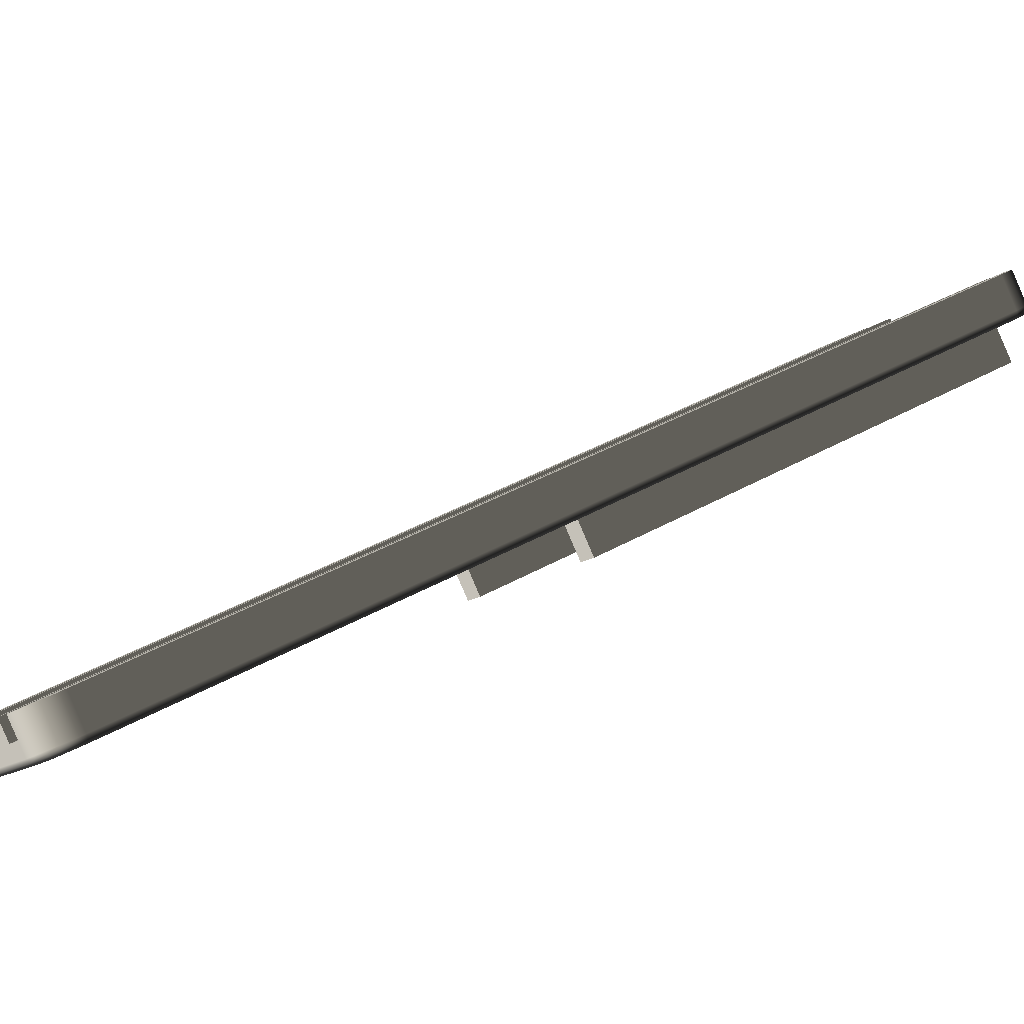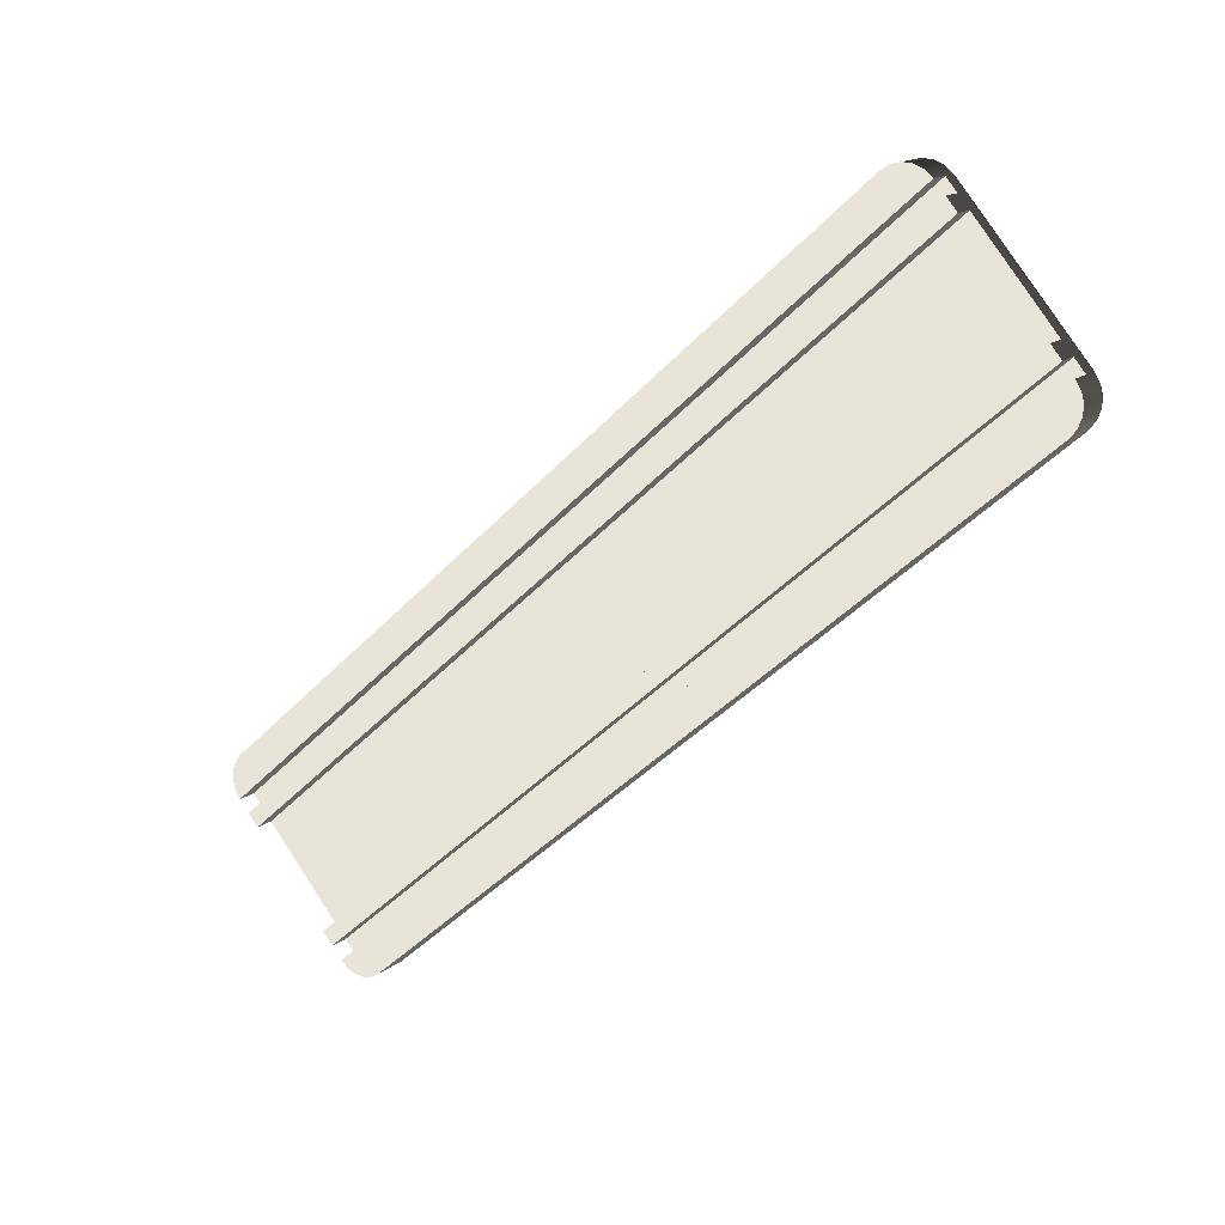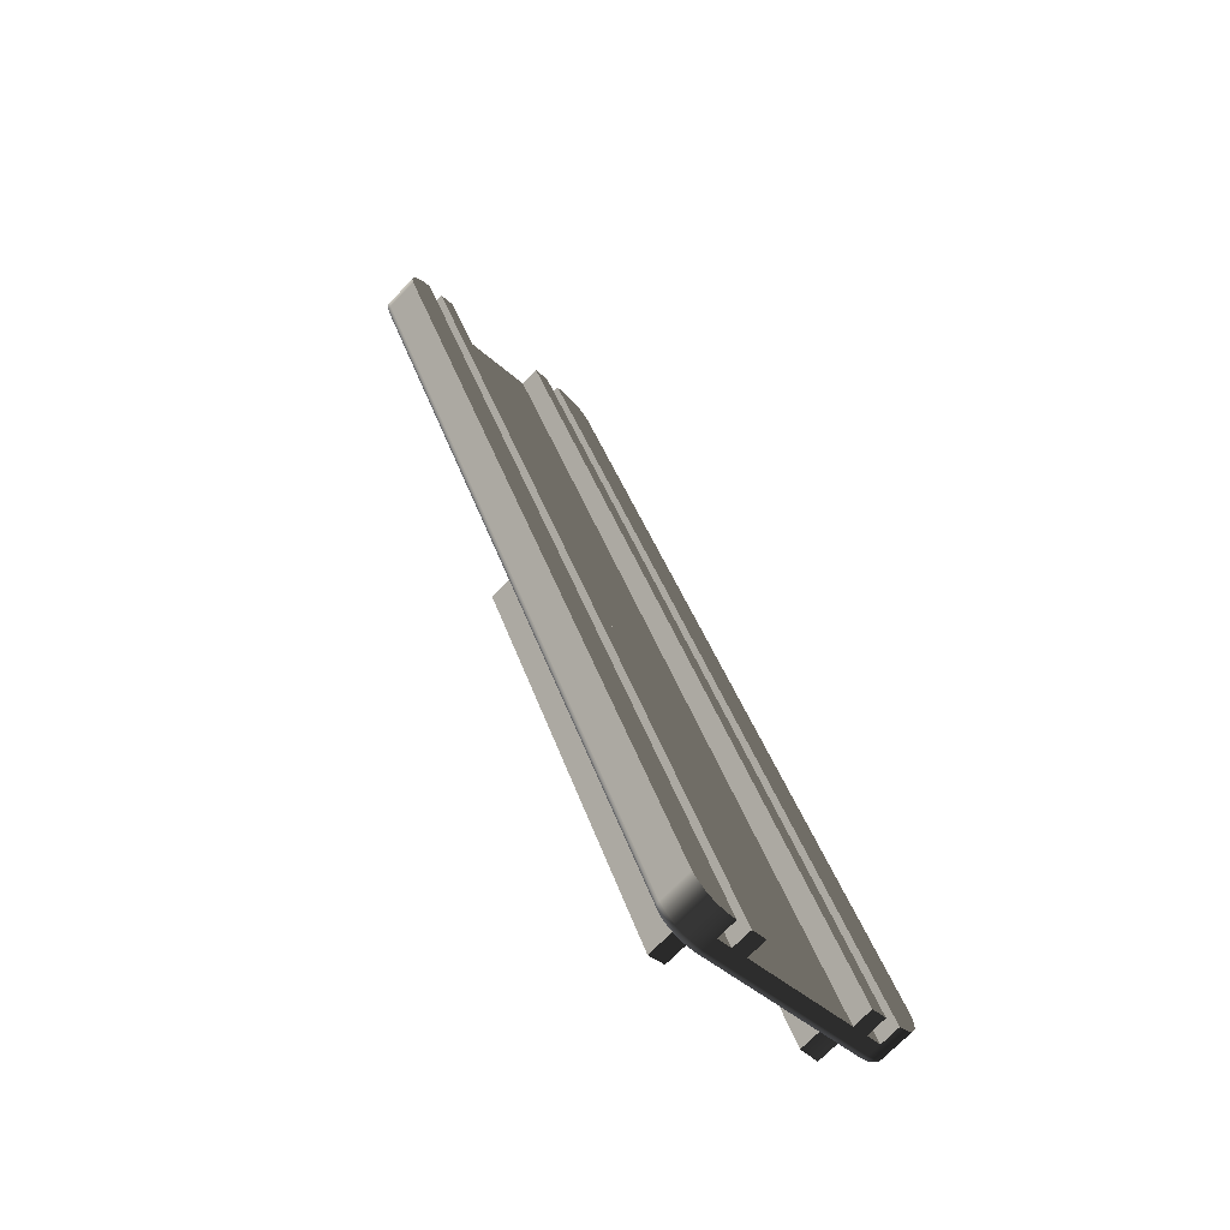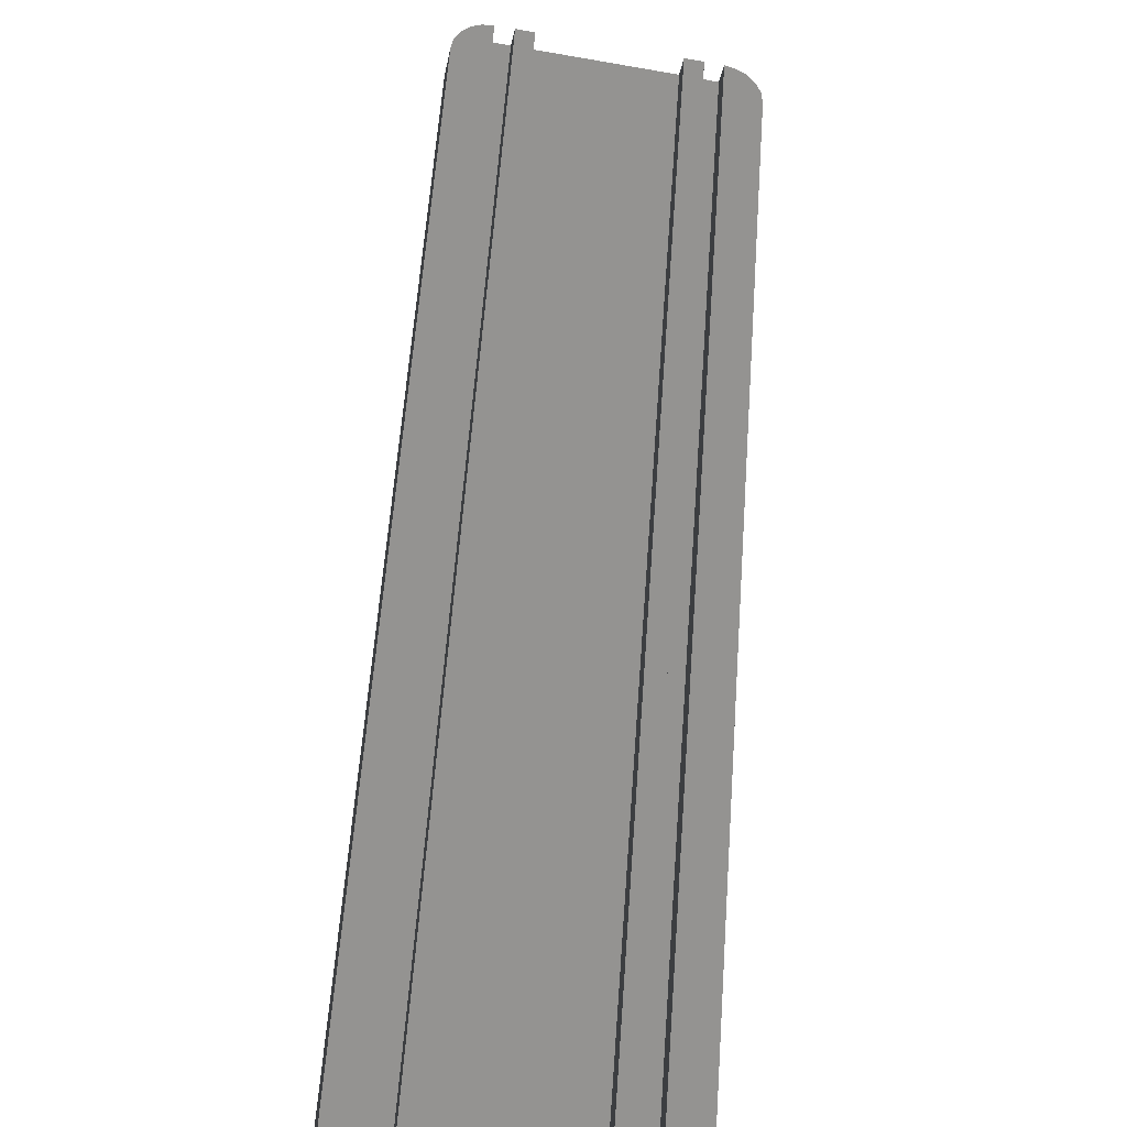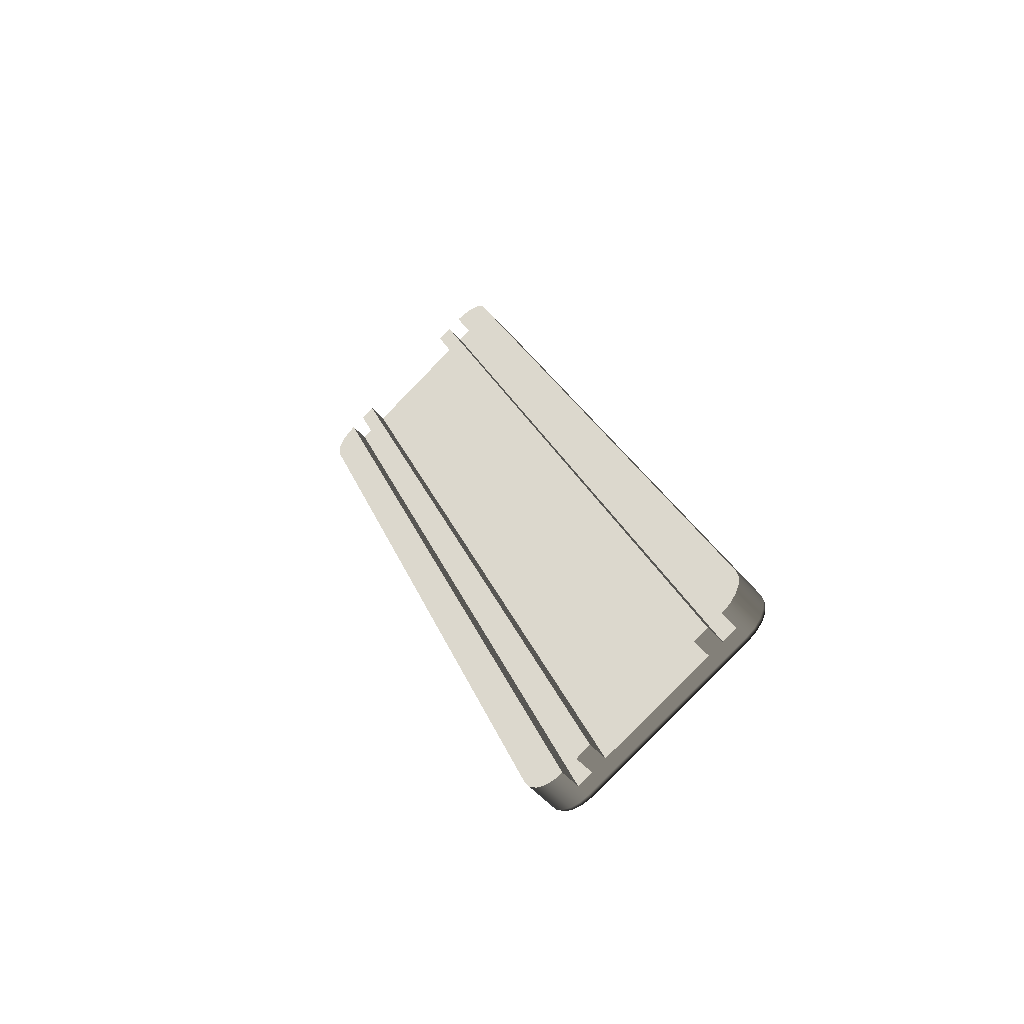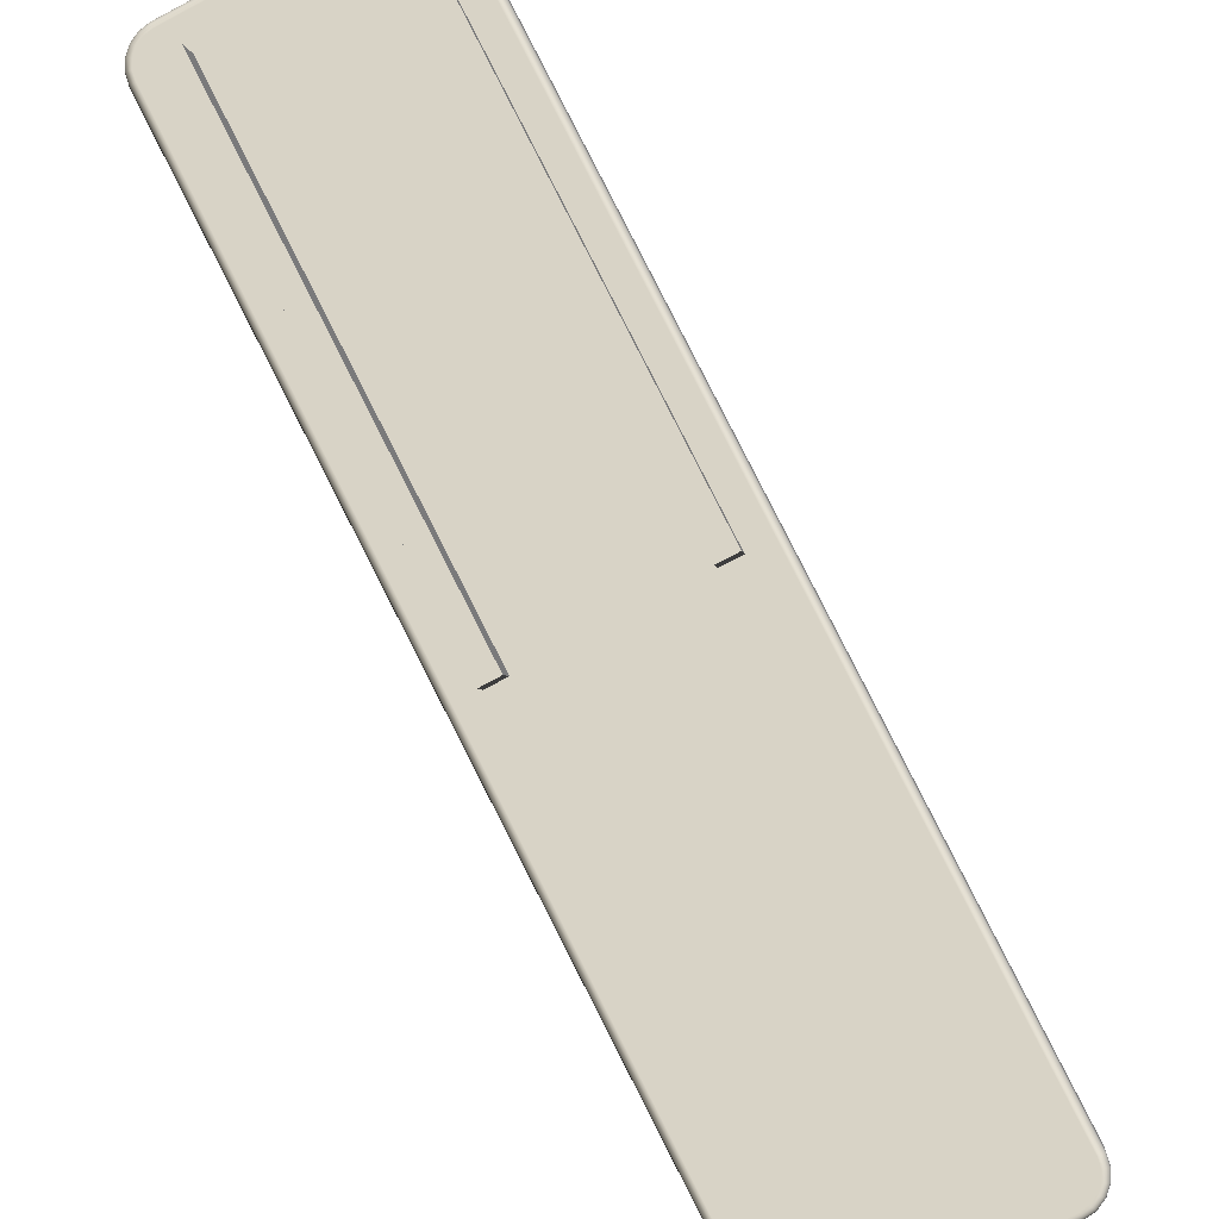
<metadata>
{"format":"obj","ext":"obj","renderer":"f3d","projection":"perspective","resolution":1024,"background":"white","views":[{"elev":-25.2,"azim":-137.6,"up":"+Z"},{"elev":60.0,"azim":44.3,"up":"+Y"},{"elev":-18.7,"azim":-57.0,"up":"+Y"},{"elev":22.5,"azim":161.3,"up":"+Z"},{"elev":72.4,"azim":125.9,"up":"+Y"},{"elev":-58.1,"azim":9.3,"up":"+Z"}]}
</metadata>
<code>
v  0.4275 0.9696 0.8109
v  0.4274 0.9673 0.8076
v  0.4322 0.9682 0.8118
v  0.4369 0.9668 0.8128
v  0.437 0.9702 0.8177
v  0.4718 0.9564 0.8195
v  0.4811 0.9513 0.818
v  0.4765 0.955 0.8204
v  0.4812 0.9536 0.8213
v  0.4765 0.9585 0.8253
v  0.4718 0.9599 0.8244
v  0.4322 0.9716 0.8168
v  0.5814 1.185 0.6588
v  0.5814 1.183 0.6555
v  0.5767 1.186 0.6579
v  0.572 1.188 0.657
v  0.5721 1.191 0.6619
v  0.5277 1.199 0.6451
v  0.5371 1.198 0.6502
v  0.5324 1.2 0.6493
v  0.5325 1.203 0.6542
v  0.5277 1.201 0.6484
v  0.5372 1.202 0.6551
v  0.5768 1.19 0.6628
v  0.5815 1.188 0.6637
v  0.4813 0.9571 0.8262
v  0.5842 1.187 0.6645
v  0.4843 0.9566 0.8265
v  0.5864 1.185 0.6658
v  0.4874 0.9569 0.8263
v  0.5877 1.183 0.6674
v  0.4903 0.958 0.8255
v  0.5876 1.178 0.6709
v  0.494 0.962 0.8227
v  0.4925 0.9597 0.8242
v  0.5881 1.18 0.6692
v  0.5168 1.192 0.6474
v  0.4777 1.085 0.7228
v  0.4232 0.9761 0.7991
v  0.4298 0.9742 0.8004
v  0.4231 0.9721 0.802
v  0.4241 0.9702 0.8032
v  0.4259 0.9687 0.8043
v  0.4281 0.9677 0.8049
v  0.4357 0.9729 0.8012
v  0.4799 0.9598 0.8097
v  0.4833 1.083 0.7239
v  0.5276 1.07 0.7324
v  0.527 1.196 0.6445
v  0.5807 1.18 0.6549
v  0.518 1.194 0.6462
v  0.5198 1.195 0.6452
v  0.522 1.196 0.6445
v  0.5245 1.196 0.6443
v  0.5829 1.179 0.6556
v  0.5856 1.172 0.6607
v  0.5333 1.068 0.7335
v  0.5846 1.177 0.6566
v  0.5857 1.176 0.6579
v  0.586 1.174 0.6593
v  0.492 0.9557 0.8124
v  0.4854 0.9576 0.8112
v  0.489 0.9525 0.8147
v  0.4867 0.9516 0.8153
v  0.4908 0.9539 0.8137
v  0.4842 0.9513 0.8156
v  0.4818 0.9517 0.8153
v  0.4836 0.9584 0.8106
v  0.4818 0.9592 0.8101
v  0.4227 0.9741 0.8005
v  0.5332 1.062 0.7253
v  0.4853 0.9519 0.803
v  0.5275 1.064 0.7242
v  0.4798 0.9541 0.8015
v  0.4817 0.9534 0.8019
v  0.4835 0.9527 0.8024
v  0.4939 0.9562 0.8144
v  0.5875 1.172 0.6627
v  0.515 1.2 0.6569
v  0.5149 1.194 0.6487
v  0.4214 0.9835 0.8086
v  0.4213 0.9778 0.8004
v  0.5165 1.202 0.6553
v  0.4209 0.981 0.8104
v  0.5188 1.204 0.6541
v  0.4213 0.9785 0.8121
v  0.5216 1.205 0.6533
v  0.4226 0.9761 0.8137
v  0.5247 1.205 0.653
v  0.4248 0.9743 0.815
v  0.5278 1.204 0.6533
v  0.4275 0.973 0.8159
v  0.4776 1.079 0.7146
v  0.4832 1.077 0.7157
v  0.4297 0.9684 0.7922
v  0.4355 0.9672 0.793
v  0.4208 0.9753 0.8022
v  0.4212 0.9728 0.8039
v  0.4225 0.9704 0.8055
v  0.4247 0.9686 0.8068
v  0.4842 0.9509 0.8183
v  0.4873 0.9512 0.8181
v  0.4901 0.9523 0.8173
v  0.4924 0.954 0.816
v  0.588 1.175 0.661
v  0.5876 1.177 0.6592
v  0.5863 1.18 0.6576
v  0.5841 1.181 0.6563
v  0.5246 1.199 0.6448
v  0.5215 1.199 0.6451
v  0.5187 1.198 0.6459
v  0.5164 1.196 0.6471
v  0.4926 0.9555 0.8126
v  0.4913 0.9536 0.814
v  0.4893 0.9521 0.8151
v  0.4869 0.9512 0.8158
v  0.4842 0.9509 0.816
v  0.4816 0.9513 0.8157
v  0.4842 0.9506 0.8165
v  0.4814 0.951 0.8163
v  0.4842 0.9505 0.8172
v  0.4813 0.951 0.8169
v  0.4842 0.9506 0.8178
v  0.4812 0.9511 0.8175
v  0.4931 0.9556 0.813
v  0.4917 0.9535 0.8144
v  0.4897 0.9519 0.8156
v  0.4871 0.9509 0.8163
v  0.4935 0.9557 0.8134
v  0.4921 0.9535 0.8149
v  0.4899 0.9518 0.8161
v  0.4872 0.9508 0.8169
v  0.4938 0.9559 0.8139
v  0.4923 0.9537 0.8155
v  0.4901 0.952 0.8167
v  0.4873 0.9509 0.8175
v  0.4279 0.9673 0.8053
v  0.4277 0.967 0.8059
v  0.4275 0.9669 0.8065
v  0.4274 0.967 0.8071
v  0.5874 1.172 0.6622
v  0.5871 1.172 0.6617
v  0.5867 1.171 0.6613
v  0.5861 1.171 0.6609
v  0.4255 0.9684 0.8046
v  0.4236 0.97 0.8035
v  0.4225 0.972 0.8021
v  0.4221 0.9742 0.8006
v  0.4226 0.9764 0.7991
v  0.4216 0.9744 0.8008
v  0.4221 0.9767 0.7992
v  0.4211 0.9746 0.8012
v  0.4217 0.977 0.7995
v  0.4209 0.9749 0.8017
v  0.4214 0.9774 0.7999
v  0.4252 0.9682 0.8051
v  0.4232 0.9699 0.8039
v  0.4219 0.972 0.8025
v  0.4249 0.9681 0.8057
v  0.4228 0.9699 0.8044
v  0.4215 0.9722 0.8029
v  0.4247 0.9683 0.8063
v  0.4226 0.9701 0.805
v  0.4213 0.9724 0.8034
v  0.5879 1.174 0.6605
v  0.5875 1.177 0.6587
v  0.5862 1.179 0.6571
v  0.5841 1.181 0.6559
v  0.5813 1.182 0.655
v  0.5839 1.181 0.6555
v  0.5812 1.182 0.6547
v  0.5836 1.18 0.6554
v  0.5811 1.181 0.6546
v  0.5833 1.179 0.6554
v  0.5809 1.181 0.6547
v  0.5876 1.174 0.66
v  0.5872 1.177 0.6583
v  0.586 1.179 0.6568
v  0.5872 1.174 0.6596
v  0.5868 1.176 0.658
v  0.5856 1.178 0.6566
v  0.5866 1.174 0.6594
v  0.5863 1.176 0.6579
v  0.5851 1.178 0.6565
v  0.5162 1.192 0.6474
v  0.5157 1.193 0.6475
v  0.5152 1.193 0.6478
v  0.515 1.193 0.6482
v  0.5276 1.198 0.6447
v  0.5275 1.198 0.6443
v  0.5274 1.197 0.6442
v  0.5272 1.196 0.6443
v  0.5175 1.194 0.646
v  0.5194 1.196 0.6449
v  0.5219 1.197 0.6443
v  0.5245 1.197 0.644
v  0.5245 1.198 0.644
v  0.5246 1.198 0.6441
v  0.5246 1.199 0.6444
v  0.517 1.195 0.6461
v  0.5191 1.196 0.6449
v  0.5217 1.197 0.6442
v  0.5167 1.195 0.6463
v  0.5189 1.197 0.6451
v  0.5216 1.198 0.6443
v  0.5165 1.196 0.6466
v  0.5187 1.197 0.6454
v  0.5215 1.198 0.6446
o 46
g 46
f 1 2 3
f 3 2 4
f 3 4 5
f 4 2 6
f 6 2 7
f 6 7 8
f 8 7 9
f 8 10 6
f 6 10 11
f 5 12 3
f 13 14 15
f 15 14 16
f 15 16 17
f 14 18 16
f 16 18 19
f 19 18 20
f 19 20 21
f 18 22 20
f 21 23 19
f 17 24 15
f 10 24 11
f 11 24 17
f 25 26 27
f 27 26 28
f 27 28 29
f 29 28 30
f 29 30 31
f 31 30 32
f 31 32 33
f 33 32 34
f 34 32 35
f 33 36 31
f 21 12 23
f 23 12 5
f 37 38 39
f 39 38 40
f 39 40 41
f 41 40 42
f 42 40 43
f 43 40 44
f 44 40 45
f 44 45 46
f 46 45 47
f 46 47 48
f 48 47 49
f 48 49 50
f 51 52 37
f 37 52 53
f 37 53 54
f 54 49 37
f 37 49 38
f 55 56 50
f 50 56 57
f 50 57 48
f 55 58 56
f 56 58 59
f 56 59 60
f 56 61 57
f 57 61 62
f 62 61 63
f 62 63 64
f 61 65 63
f 64 66 62
f 62 66 67
f 62 67 68
f 68 67 69
f 69 67 46
f 46 67 44
f 41 70 39
f 47 38 49
f 71 57 72
f 72 57 62
f 73 48 71
f 71 48 57
f 74 46 73
f 73 46 48
f 46 74 69
f 69 74 75
f 69 75 68
f 68 75 76
f 68 76 62
f 62 76 72
f 72 76 71
f 71 76 75
f 71 75 73
f 73 75 74
f 34 77 33
f 33 77 78
f 79 80 81
f 81 80 82
f 79 81 83
f 83 81 84
f 83 84 85
f 85 84 86
f 85 86 87
f 87 86 88
f 87 88 89
f 89 88 90
f 89 90 91
f 91 90 92
f 93 38 94
f 94 38 47
f 95 40 93
f 93 40 38
f 96 45 95
f 95 45 40
f 94 47 96
f 96 47 45
f 94 96 93
f 93 96 95
f 81 82 84
f 84 82 97
f 84 97 86
f 86 97 98
f 86 98 88
f 88 98 99
f 88 99 90
f 90 99 100
f 90 100 1
f 1 100 2
f 1 92 90
f 7 101 9
f 9 101 28
f 9 28 26
f 28 101 30
f 30 101 102
f 30 102 32
f 32 102 103
f 32 103 35
f 35 103 104
f 35 104 34
f 34 104 77
f 33 78 36
f 36 78 105
f 36 105 31
f 31 105 106
f 31 106 29
f 29 106 107
f 29 107 27
f 27 107 108
f 27 108 13
f 13 108 14
f 13 25 27
f 18 109 22
f 22 109 89
f 22 89 91
f 89 109 87
f 87 109 110
f 87 110 85
f 85 110 111
f 85 111 83
f 83 111 112
f 83 112 79
f 79 112 80
f 17 16 11
f 11 16 6
f 5 4 23
f 23 4 19
f 19 4 16
f 16 4 6
f 21 20 12
f 12 20 3
f 92 1 91
f 91 1 22
f 3 20 1
f 1 20 22
f 10 8 24
f 24 8 15
f 25 13 26
f 26 13 9
f 15 8 13
f 13 8 9
f 61 113 65
f 65 113 114
f 65 114 63
f 63 114 115
f 63 115 64
f 64 115 116
f 64 116 66
f 66 116 117
f 66 117 67
f 67 117 118
f 118 117 119
f 118 119 120
f 120 119 121
f 120 121 122
f 122 121 123
f 122 123 124
f 124 123 101
f 124 101 7
f 113 125 114
f 114 125 126
f 114 126 115
f 115 126 127
f 115 127 116
f 116 127 128
f 116 128 117
f 117 128 119
f 125 129 126
f 126 129 130
f 126 130 127
f 127 130 131
f 127 131 128
f 128 131 132
f 128 132 119
f 119 132 121
f 129 133 130
f 130 133 134
f 130 134 131
f 131 134 135
f 131 135 132
f 132 135 136
f 132 136 121
f 121 136 123
f 133 77 134
f 134 77 104
f 134 104 135
f 135 104 103
f 135 103 136
f 136 103 102
f 136 102 123
f 123 102 101
f 44 67 137
f 137 67 118
f 137 118 138
f 138 118 120
f 138 120 139
f 139 120 122
f 139 122 140
f 140 122 124
f 140 124 2
f 2 124 7
f 78 77 141
f 141 77 133
f 141 133 142
f 142 133 129
f 142 129 143
f 143 129 125
f 143 125 144
f 144 125 113
f 144 113 56
f 56 113 61
f 44 137 43
f 43 137 145
f 43 145 42
f 42 145 146
f 42 146 41
f 41 146 147
f 41 147 70
f 70 147 148
f 70 148 39
f 39 148 149
f 149 148 150
f 149 150 151
f 151 150 152
f 151 152 153
f 153 152 154
f 153 154 155
f 155 154 97
f 155 97 82
f 137 138 145
f 145 138 156
f 145 156 146
f 146 156 157
f 146 157 147
f 147 157 158
f 147 158 148
f 148 158 150
f 138 139 156
f 156 139 159
f 156 159 157
f 157 159 160
f 157 160 158
f 158 160 161
f 158 161 150
f 150 161 152
f 139 140 159
f 159 140 162
f 159 162 160
f 160 162 163
f 160 163 161
f 161 163 164
f 161 164 152
f 152 164 154
f 140 2 162
f 162 2 100
f 162 100 163
f 163 100 99
f 163 99 164
f 164 99 98
f 164 98 154
f 154 98 97
f 78 141 105
f 105 141 165
f 105 165 106
f 106 165 166
f 106 166 107
f 107 166 167
f 107 167 108
f 108 167 168
f 108 168 14
f 14 168 169
f 169 168 170
f 169 170 171
f 171 170 172
f 171 172 173
f 173 172 174
f 173 174 175
f 175 174 55
f 175 55 50
f 141 142 165
f 165 142 176
f 165 176 166
f 166 176 177
f 166 177 167
f 167 177 178
f 167 178 168
f 168 178 170
f 142 143 176
f 176 143 179
f 176 179 177
f 177 179 180
f 177 180 178
f 178 180 181
f 178 181 170
f 170 181 172
f 143 144 179
f 179 144 182
f 179 182 180
f 180 182 183
f 180 183 181
f 181 183 184
f 181 184 172
f 172 184 174
f 144 56 182
f 182 56 60
f 182 60 183
f 183 60 59
f 183 59 184
f 184 59 58
f 184 58 174
f 174 58 55
f 37 39 185
f 185 39 149
f 185 149 186
f 186 149 151
f 186 151 187
f 187 151 153
f 187 153 188
f 188 153 155
f 188 155 80
f 80 155 82
f 18 14 189
f 189 14 169
f 189 169 190
f 190 169 171
f 190 171 191
f 191 171 173
f 191 173 192
f 192 173 175
f 192 175 49
f 49 175 50
f 37 185 51
f 51 185 193
f 51 193 52
f 52 193 194
f 52 194 53
f 53 194 195
f 53 195 54
f 54 195 196
f 54 196 49
f 49 196 192
f 192 196 197
f 192 197 191
f 191 197 198
f 191 198 190
f 190 198 199
f 190 199 189
f 189 199 109
f 189 109 18
f 185 186 193
f 193 186 200
f 193 200 194
f 194 200 201
f 194 201 195
f 195 201 202
f 195 202 196
f 196 202 197
f 186 187 200
f 200 187 203
f 200 203 201
f 201 203 204
f 201 204 202
f 202 204 205
f 202 205 197
f 197 205 198
f 187 188 203
f 203 188 206
f 203 206 204
f 204 206 207
f 204 207 205
f 205 207 208
f 205 208 198
f 198 208 199
f 188 80 206
f 206 80 112
f 206 112 207
f 207 112 111
f 207 111 208
f 208 111 110
f 208 110 199
f 199 110 109

</code>
